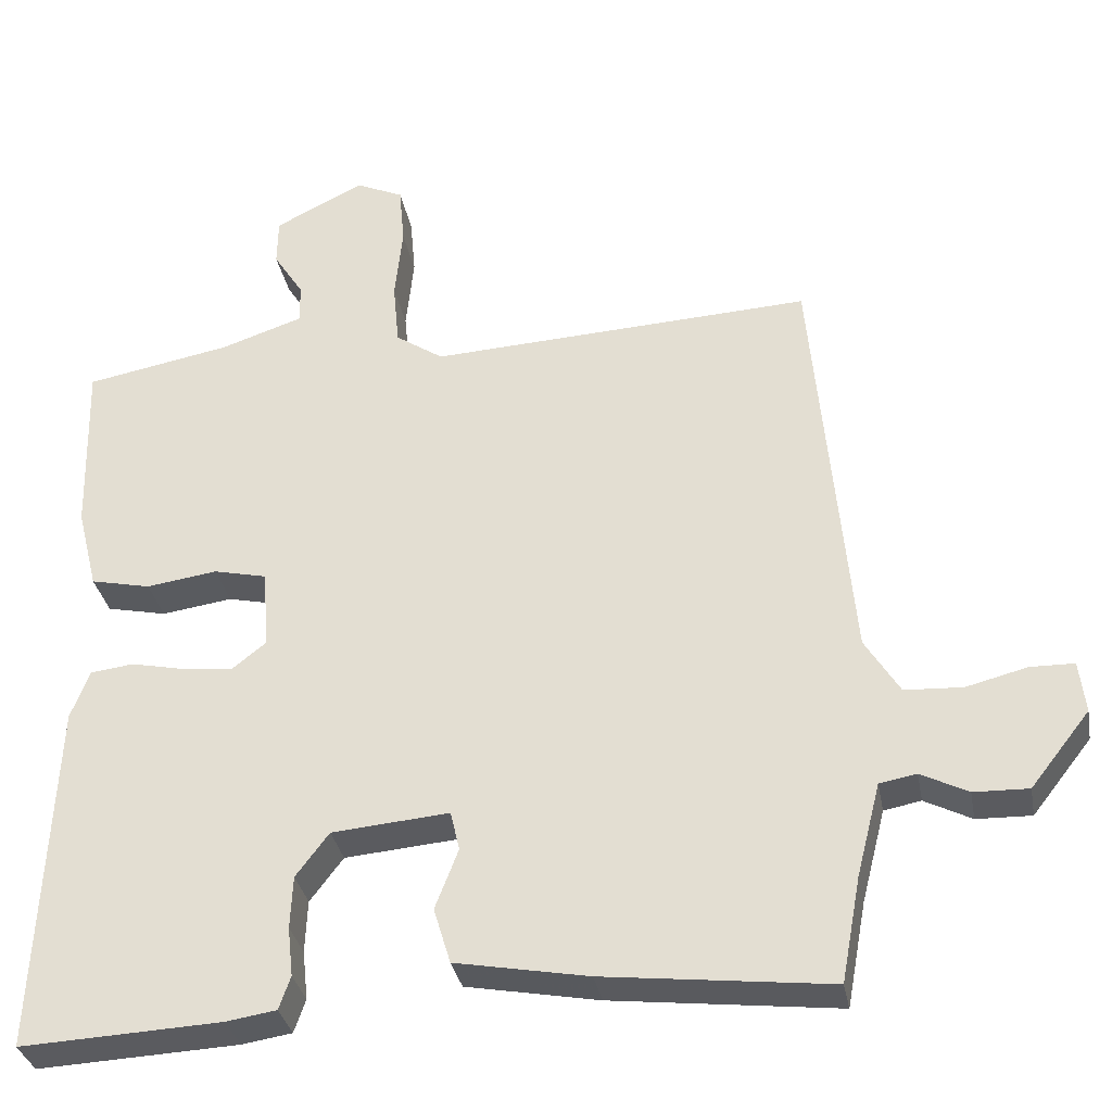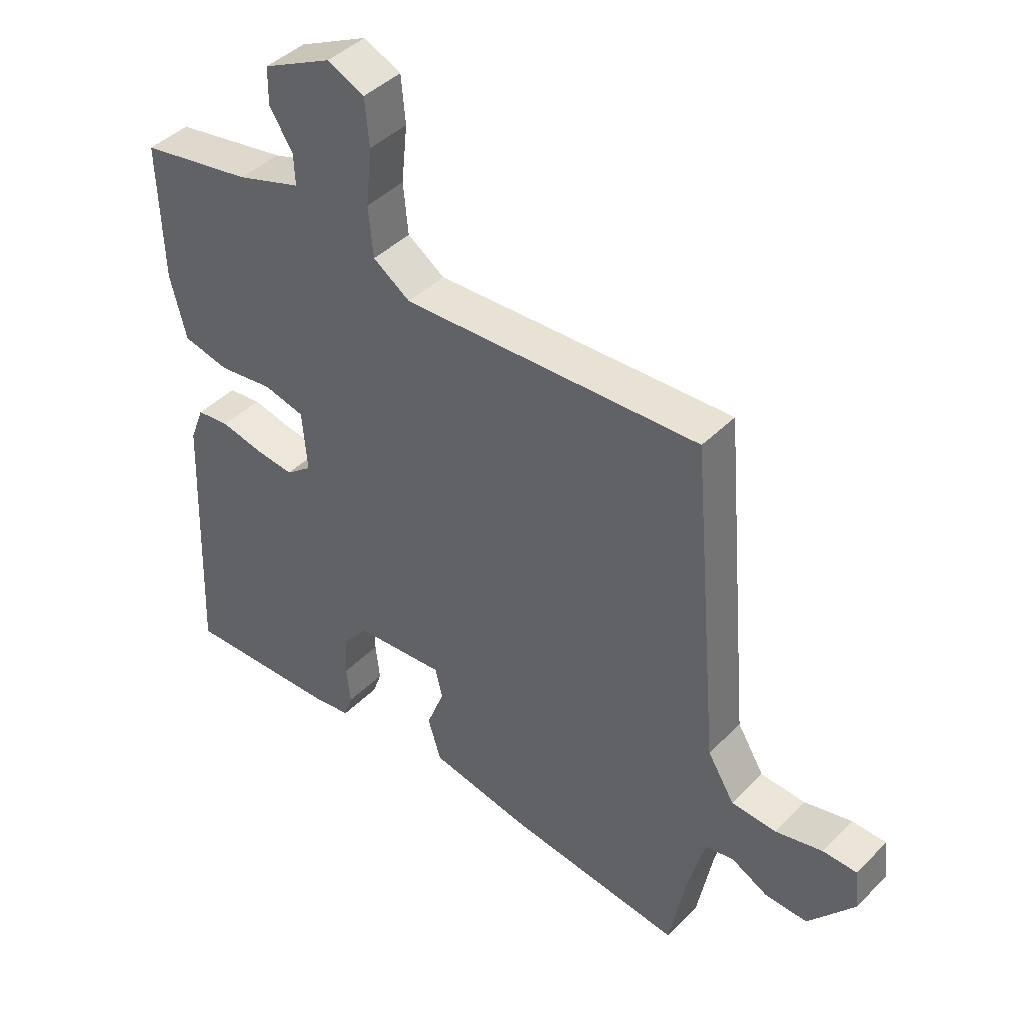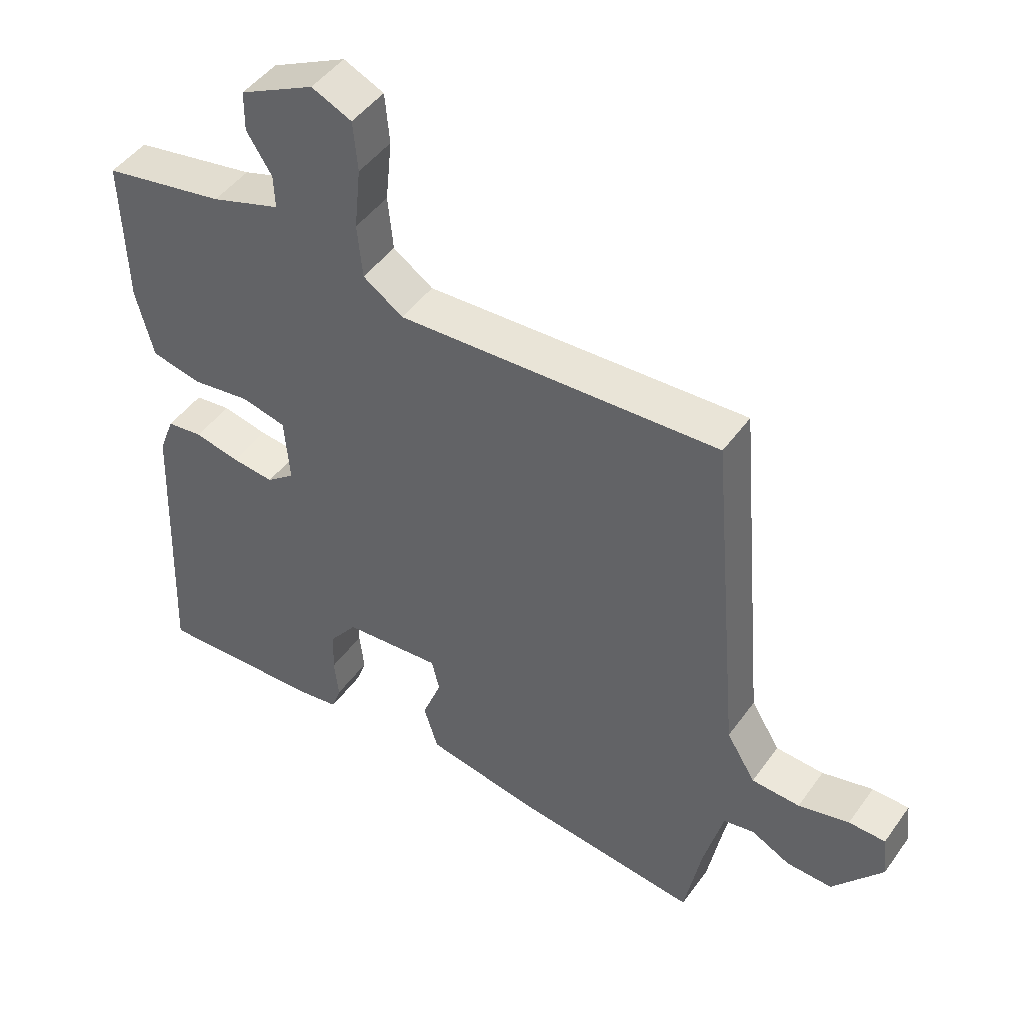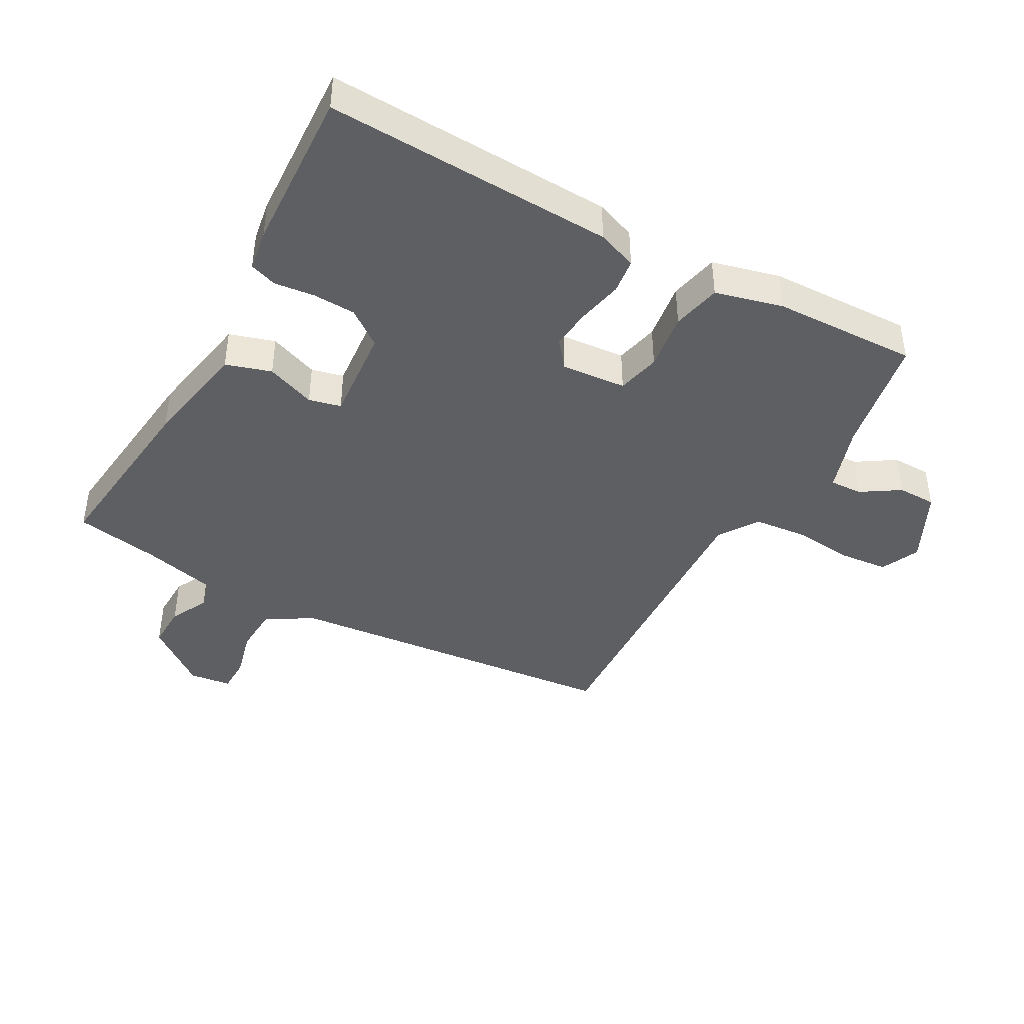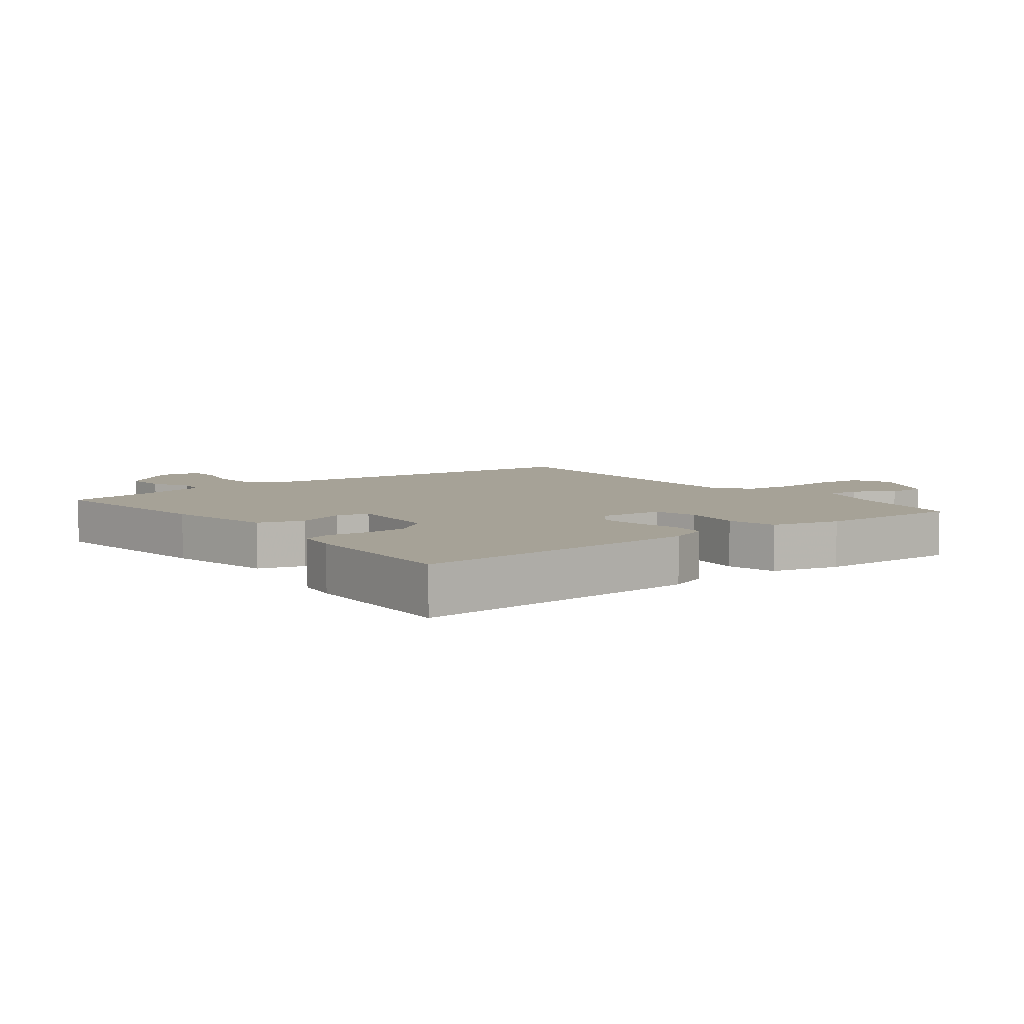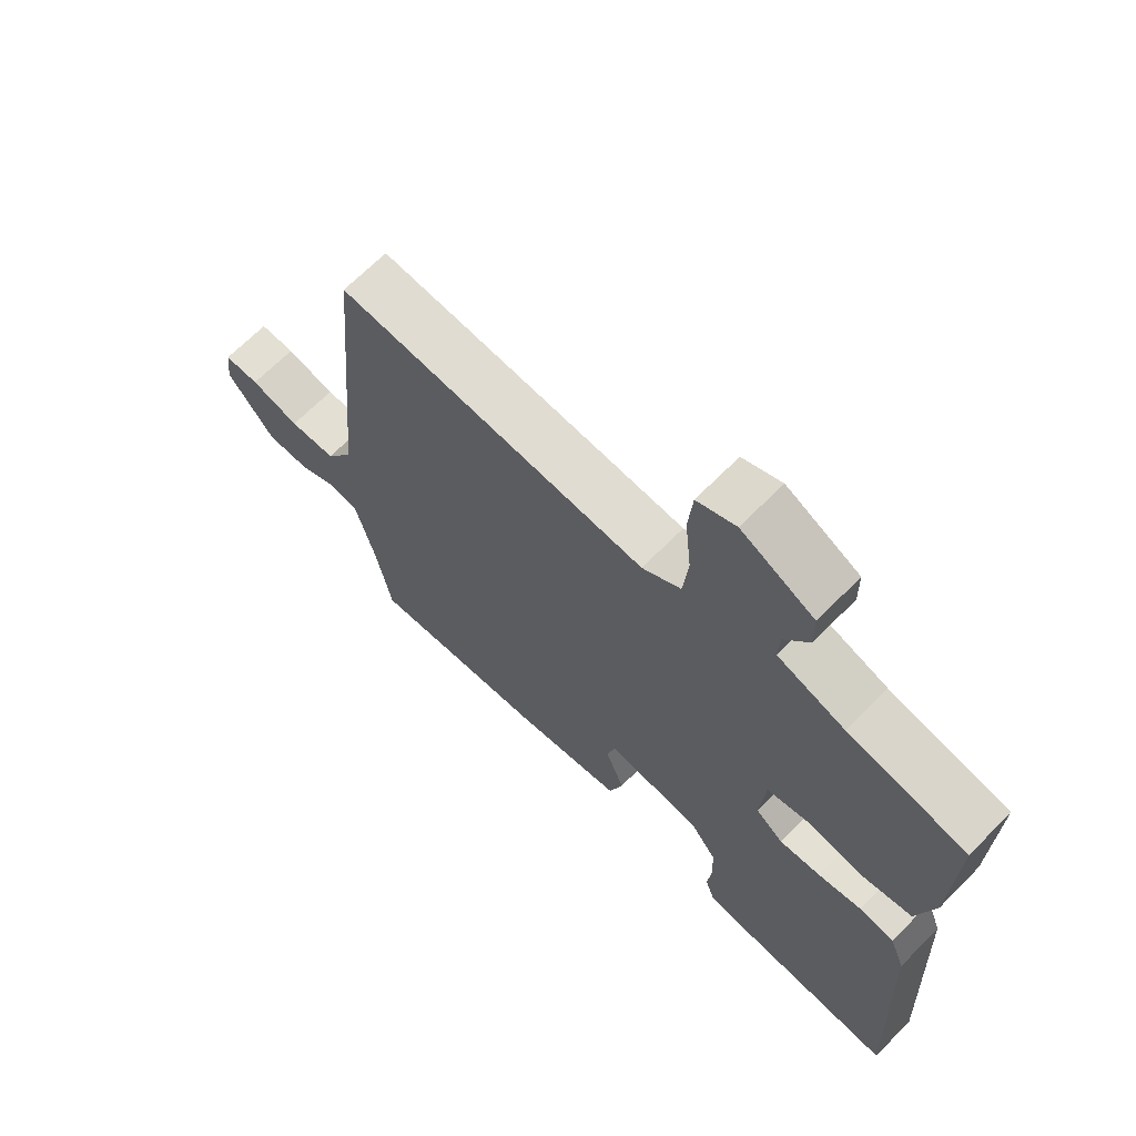
<metadata>
{"format":"obj","ext":"obj","renderer":"f3d","projection":"perspective","resolution":1024,"background":"white","views":[{"elev":-33.1,"azim":10.5,"up":"+Z"},{"elev":43.0,"azim":40.5,"up":"+Z"},{"elev":46.8,"azim":33.8,"up":"+Z"},{"elev":-41.9,"azim":-118.8,"up":"+Y"},{"elev":6.4,"azim":-128.1,"up":"+Y"},{"elev":67.5,"azim":-135.3,"up":"+Z"}]}
</metadata>
<code>
v 0.5 0.07 0.5
v 0.549 0.07 -0.045
v 0.594 0.07 -0.118
v 0.669 0.07 -0.122
v 0.748 0.07 -0.102
v 0.805 0.07 -0.103
v 0.813 0.07 -0.17
v 0.736 0.07 -0.268
v 0.665 0.07 -0.266
v 0.604 0.07 -0.235
v 0.556 0.07 -0.244
v 0.525 0.07 -0.365
v 0.5 0.07 -0.5
v 0.207 0.07 -0.466
v 0.035 0.07 -0.434
v 0.013 0.07 -0.362
v 0.043 0.07 -0.284
v 0.031 0.07 -0.233
v -0.121 0.07 -0.246
v -0.164 0.07 -0.303
v -0.167 0.07 -0.371
v -0.16 0.07 -0.435
v -0.175 0.07 -0.478
v -0.24 0.07 -0.488
v -0.5 0.07 -0.5
v -0.48 0.07 -0.043
v -0.456 0.07 0.02
v -0.4 0.07 0.027
v -0.33 0.07 0.012
v -0.264 0.07 0.005
v -0.22 0.07 0.04
v -0.228 0.07 0.143
v -0.297 0.07 0.159
v -0.389 0.07 0.146
v -0.467 0.07 0.163
v -0.494 0.07 0.27
v -0.5 0.07 0.5
v -0.311 0.07 0.535
v -0.203 0.07 0.571
v -0.205 0.07 0.623
v -0.244 0.07 0.684
v -0.243 0.07 0.746
v -0.127 0.07 0.804
v -0.065 0.07 0.776
v -0.058 0.07 0.698
v -0.068 0.07 0.601
v -0.06 0.07 0.517
v 0.002 0.07 0.475
v 0.5 0 0.5
v 0.549 0 -0.045
v 0.594 0 -0.118
v 0.669 0 -0.122
v 0.748 0 -0.102
v 0.805 0 -0.103
v 0.813 0 -0.17
v 0.736 0 -0.268
v 0.665 0 -0.266
v 0.604 0 -0.235
v 0.556 0 -0.244
v 0.525 0 -0.365
v 0.5 0 -0.5
v 0.207 0 -0.466
v 0.035 0 -0.434
v 0.013 0 -0.362
v 0.043 0 -0.284
v 0.031 0 -0.233
v -0.121 0 -0.246
v -0.164 0 -0.303
v -0.167 0 -0.371
v -0.16 0 -0.435
v -0.175 0 -0.478
v -0.24 0 -0.488
v -0.5 0 -0.5
v -0.48 0 -0.043
v -0.456 0 0.02
v -0.4 0 0.027
v -0.33 0 0.012
v -0.264 0 0.005
v -0.22 0 0.04
v -0.228 0 0.143
v -0.297 0 0.159
v -0.389 0 0.146
v -0.467 0 0.163
v -0.494 0 0.27
v -0.5 0 0.5
v -0.311 0 0.535
v -0.203 0 0.571
v -0.205 0 0.623
v -0.244 0 0.684
v -0.243 0 0.746
v -0.127 0 0.804
v -0.065 0 0.776
v -0.058 0 0.698
v -0.068 0 0.601
v -0.06 0 0.517
v 0.002 0 0.475
f 44 45 46
f 43 44 46
f 42 43 46
f 41 42 46
f 40 41 46
f 39 40 46 47
f 38 39 47 48
f 37 38 48
f 36 37 48
f 35 36 48
f 34 35 48
f 33 34 48
f 27 28 29
f 26 27 29
f 25 26 29
f 24 25 29
f 23 24 29
f 22 23 29
f 21 22 29
f 20 21 29 30
f 19 20 30 31
f 15 16 17
f 14 15 17
f 13 14 17
f 12 13 17
f 11 12 17 18
f 10 11 18
f 8 9 10
f 7 8 10
f 6 7 10
f 5 6 10
f 4 5 10
f 3 4 10 18
f 19 31 32
f 18 19 32
f 3 18 32
f 2 3 32
f 32 33 48 1
f 1 2 32
f 94 93 92
f 94 92 91
f 94 91 90
f 94 90 89
f 94 89 88
f 95 94 88 87
f 96 95 87 86
f 96 86 85
f 96 85 84
f 96 84 83
f 96 83 82
f 96 82 81
f 77 76 75
f 77 75 74
f 77 74 73
f 77 73 72
f 77 72 71
f 77 71 70
f 77 70 69
f 78 77 69 68
f 79 78 68 67
f 65 64 63
f 65 63 62
f 65 62 61
f 65 61 60
f 66 65 60 59
f 66 59 58
f 58 57 56
f 58 56 55
f 58 55 54
f 58 54 53
f 58 53 52
f 66 58 52 51
f 80 79 67
f 80 67 66
f 80 66 51
f 80 51 50
f 49 96 81 80
f 80 50 49
f 1 49 50 2
f 2 50 51 3
f 3 51 52 4
f 4 52 53 5
f 5 53 54 6
f 6 54 55 7
f 7 55 56 8
f 8 56 57 9
f 9 57 58 10
f 10 58 59 11
f 11 59 60 12
f 12 60 61 13
f 13 61 62 14
f 14 62 63 15
f 15 63 64 16
f 16 64 65 17
f 17 65 66 18
f 18 66 67 19
f 19 67 68 20
f 20 68 69 21
f 21 69 70 22
f 22 70 71 23
f 23 71 72 24
f 24 72 73 25
f 25 73 74 26
f 26 74 75 27
f 27 75 76 28
f 28 76 77 29
f 29 77 78 30
f 30 78 79 31
f 31 79 80 32
f 32 80 81 33
f 33 81 82 34
f 34 82 83 35
f 35 83 84 36
f 36 84 85 37
f 37 85 86 38
f 38 86 87 39
f 39 87 88 40
f 40 88 89 41
f 41 89 90 42
f 42 90 91 43
f 43 91 92 44
f 44 92 93 45
f 45 93 94 46
f 46 94 95 47
f 47 95 96 48
f 48 96 49 1

</code>
